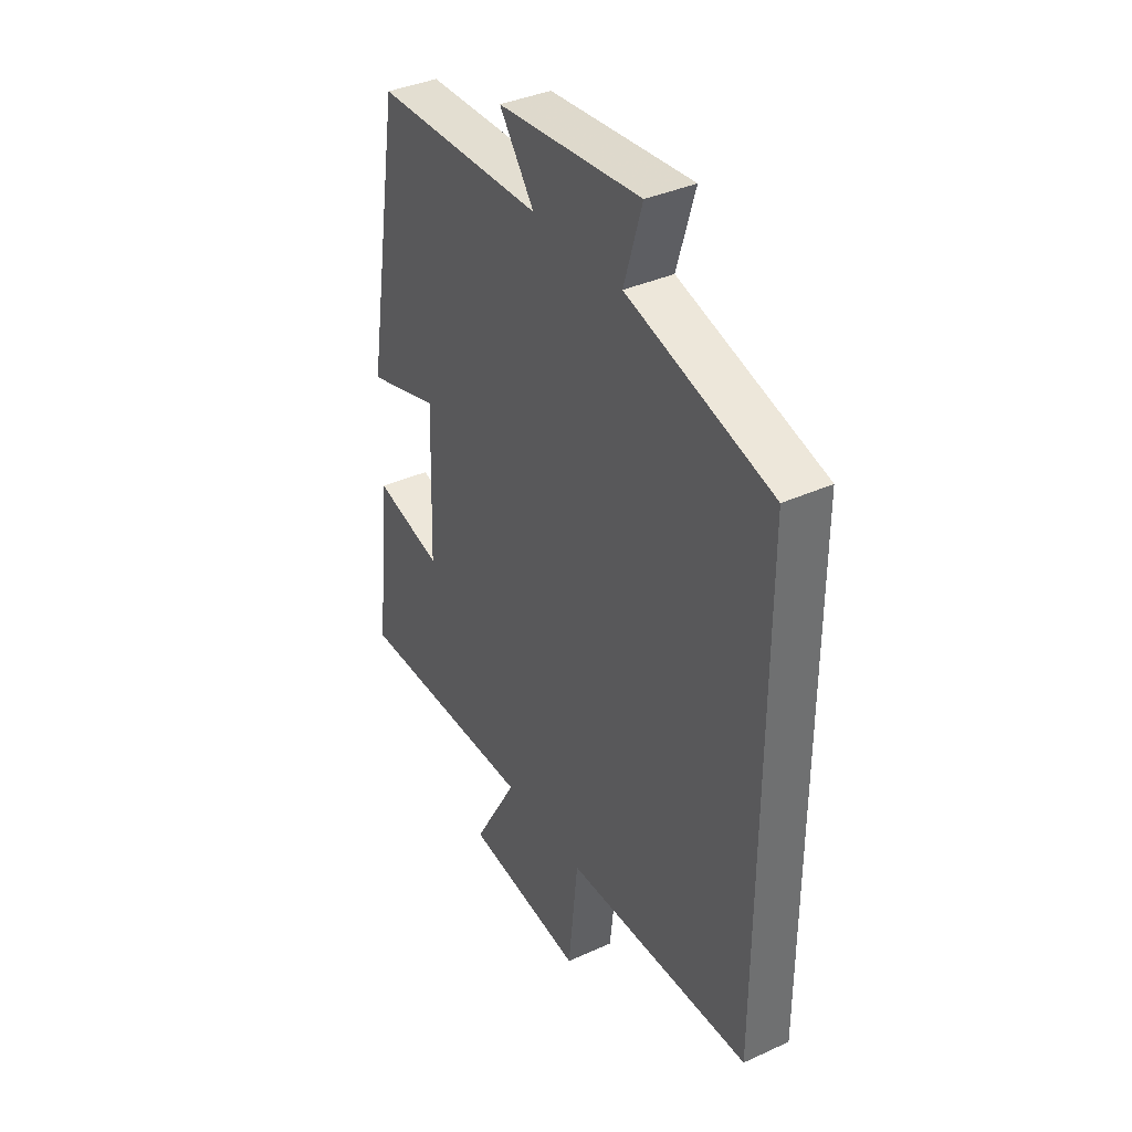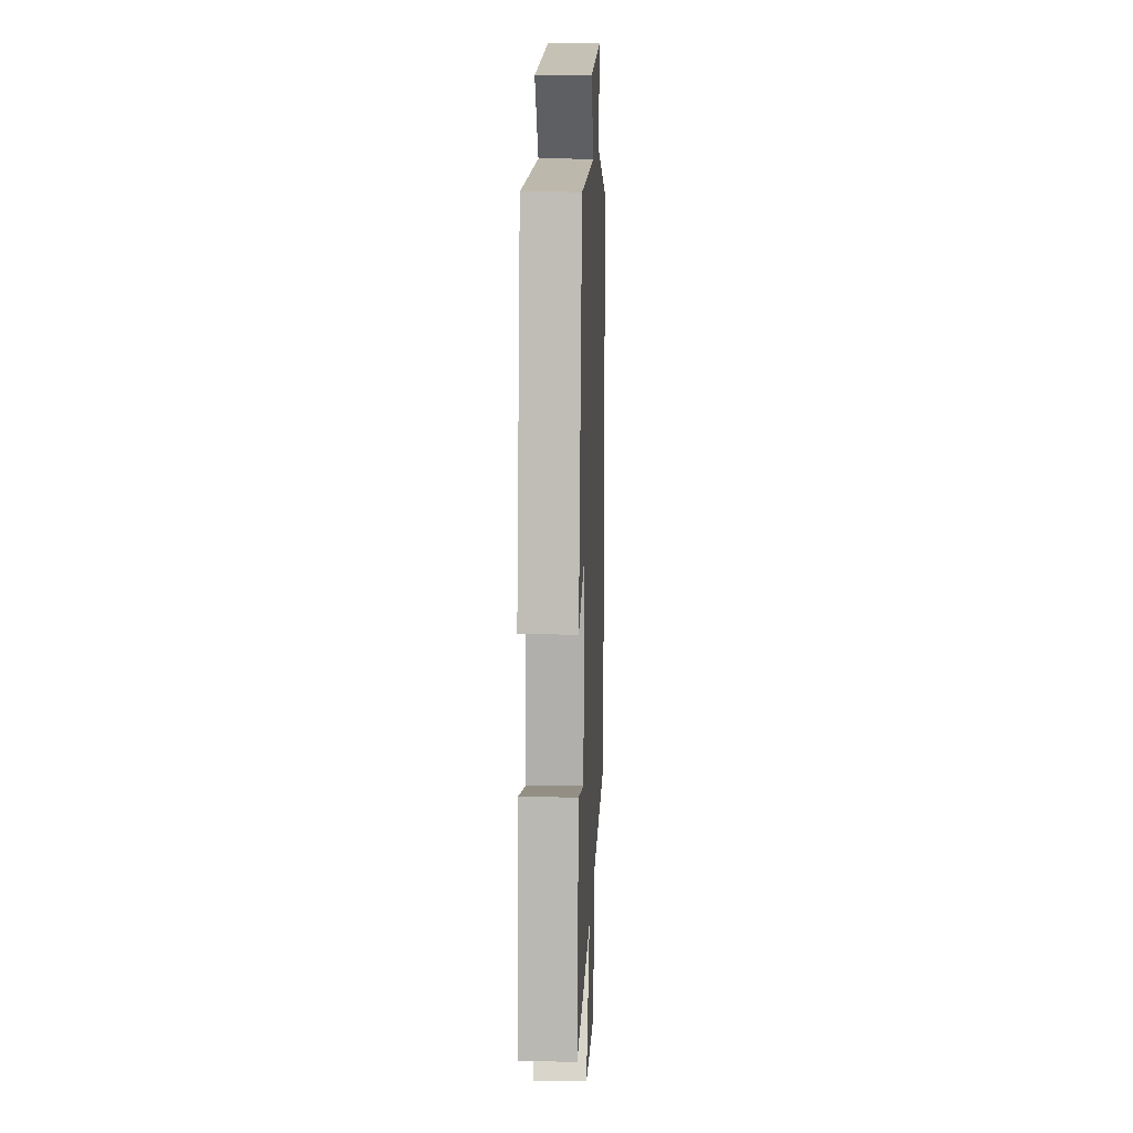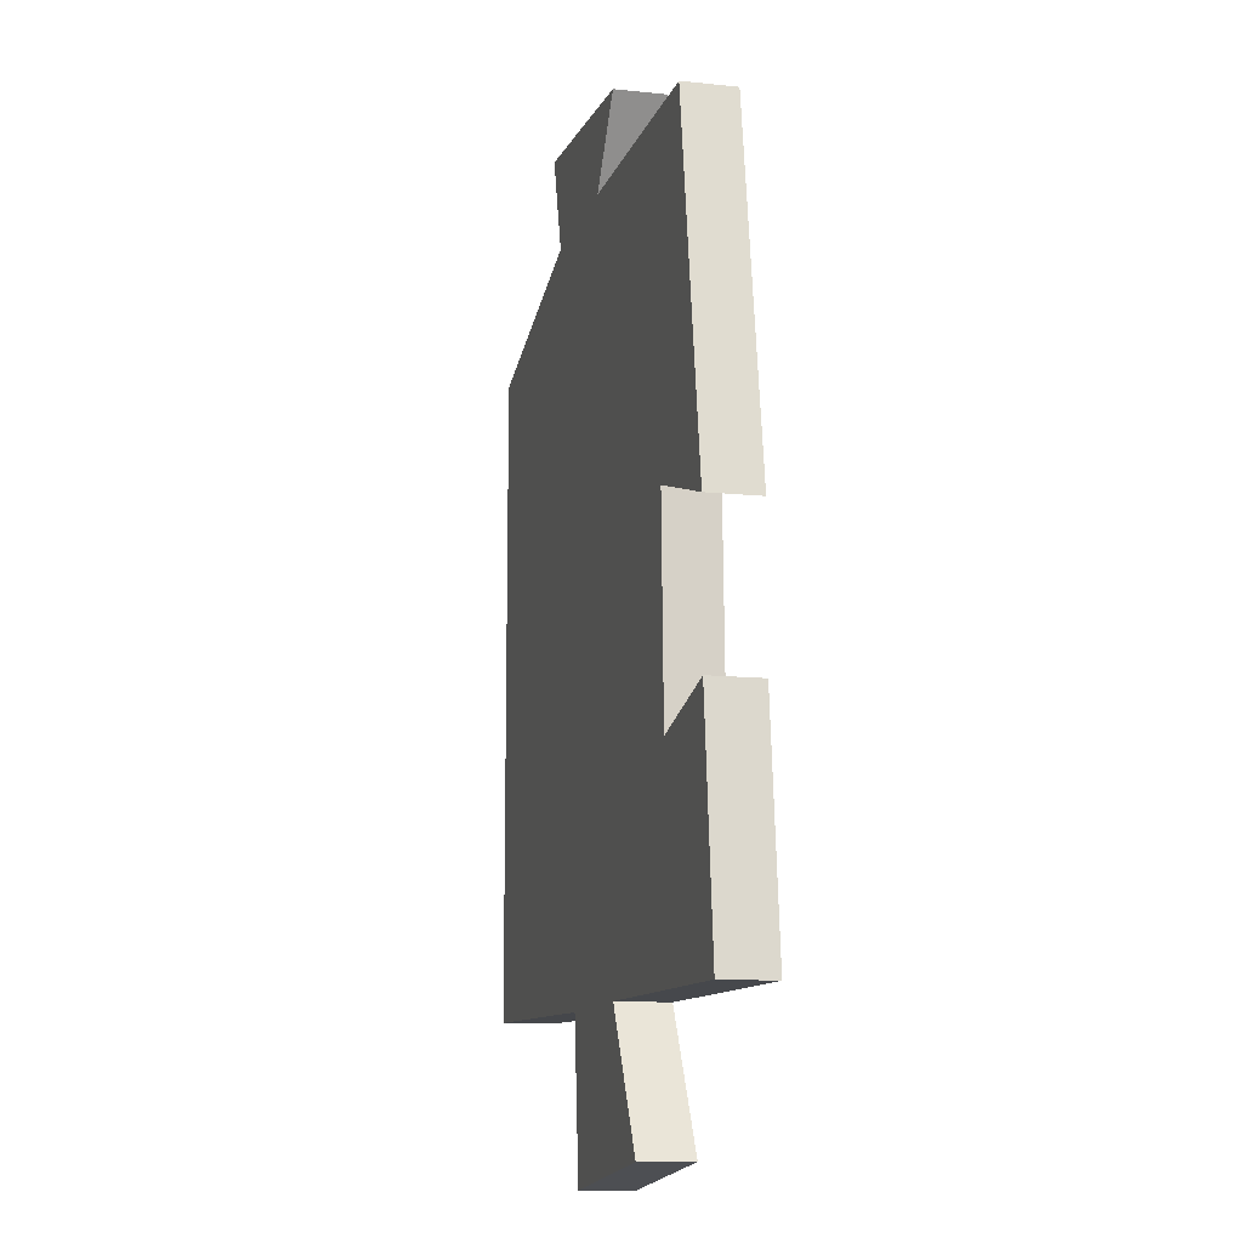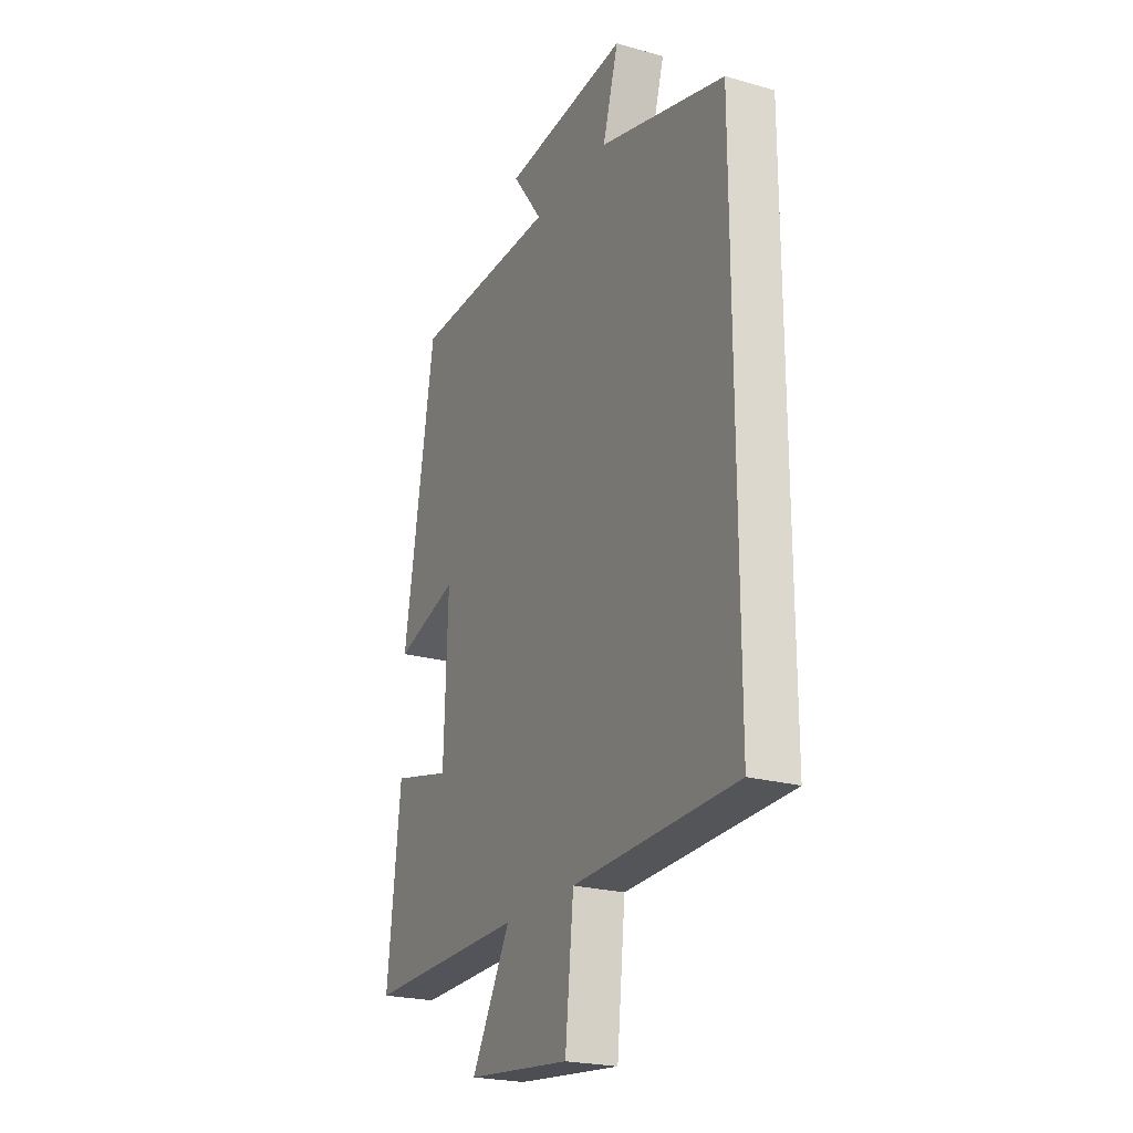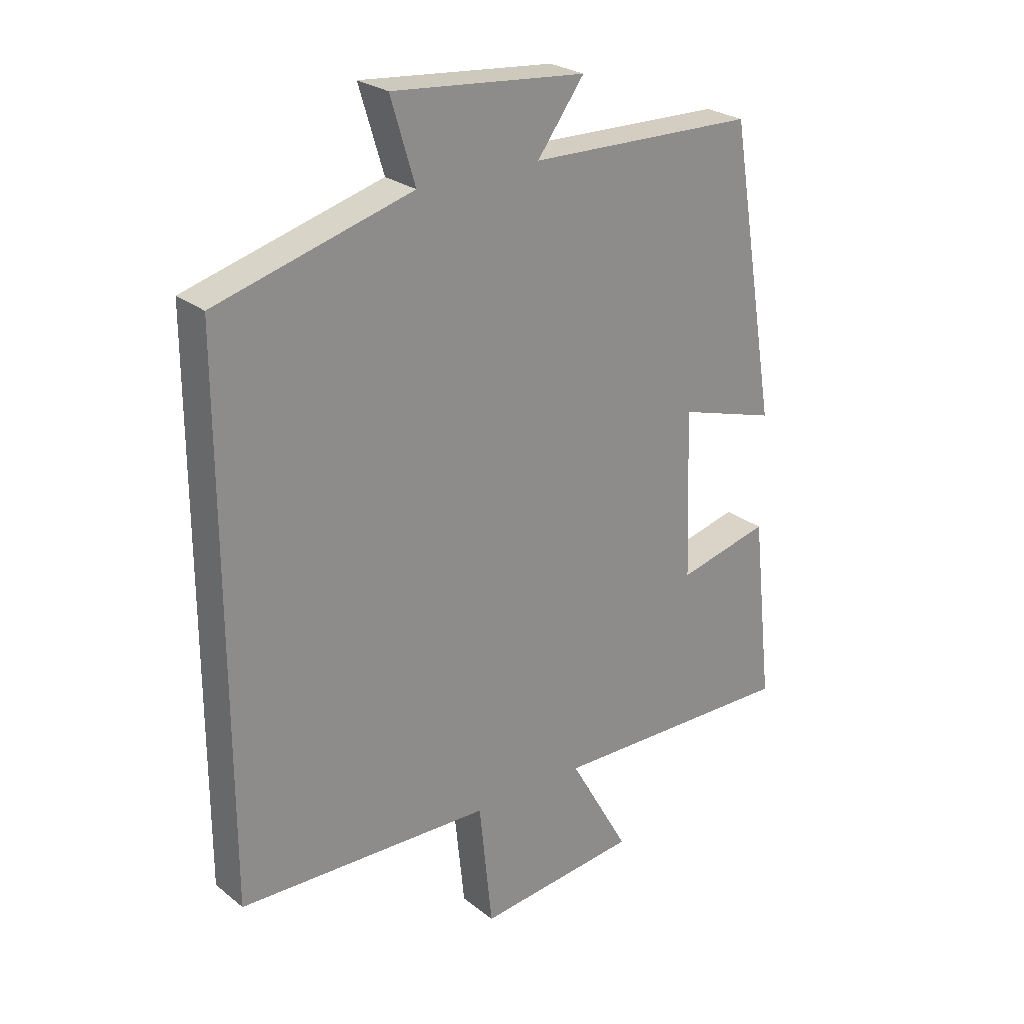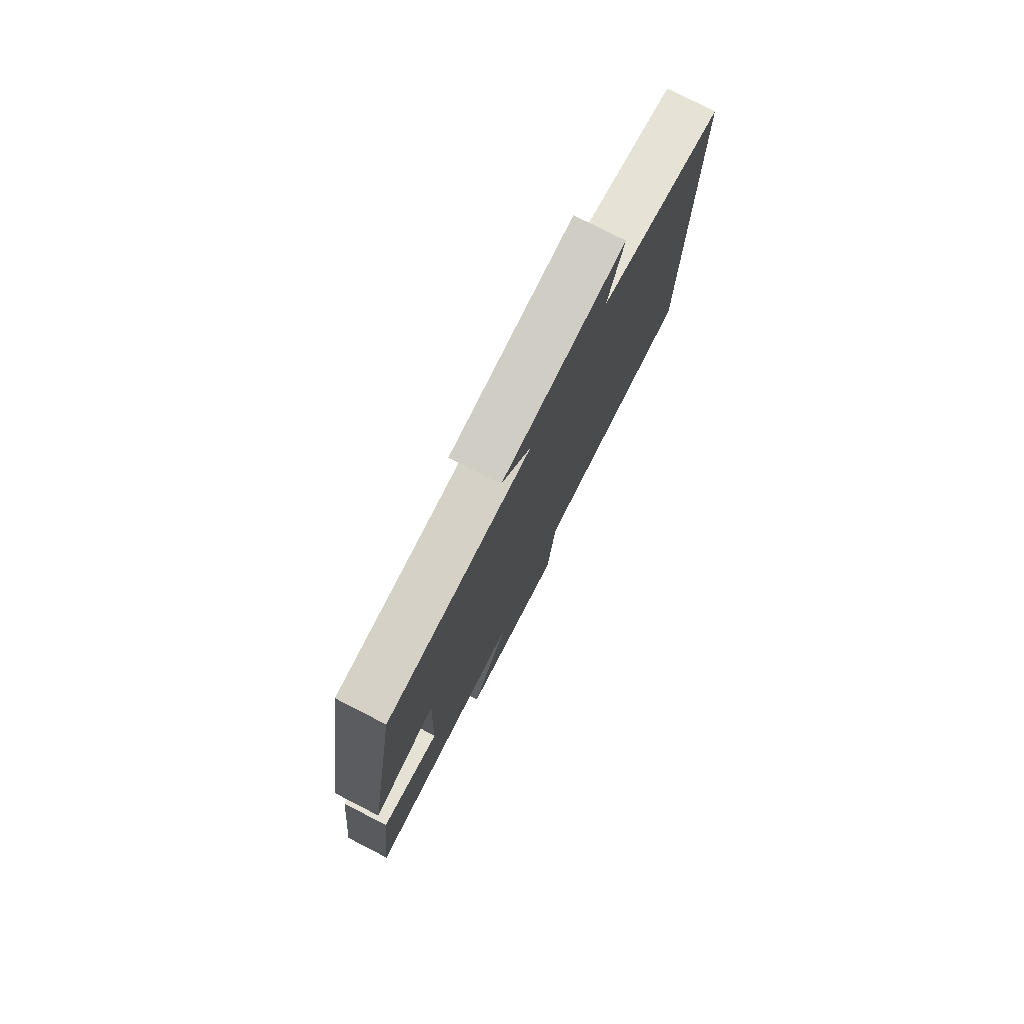
<metadata>
{"format":"obj","ext":"obj","renderer":"f3d","projection":"perspective","resolution":1024,"background":"white","views":[{"elev":37.7,"azim":-120.1,"up":"+Z"},{"elev":13.5,"azim":92.5,"up":"+Z"},{"elev":-12.0,"azim":75.9,"up":"+Z"},{"elev":-23.0,"azim":-115.7,"up":"+Z"},{"elev":25.5,"azim":-38.9,"up":"+Z"},{"elev":78.1,"azim":117.1,"up":"+Z"}]}
</metadata>
<code>
v -0.5 0.07 -0.487
v -0.5 0.07 0.408
v -0.171 0.07 0.5
v -0.212 0.07 0.637
v 0.114 0.07 0.607
v 0.035 0.07 0.5
v 0.418 0.07 0.491
v 0.5 0.07 0
v 0.335 0.07 0.05
v 0.345 0.07 -0.232
v 0.5 0.07 -0.194
v 0.535 0.07 -0.507
v 0.118 0.07 -0.5
v 0.22 0.07 -0.68
v -0.052 0.07 -0.71
v -0.074 0.07 -0.5
v -0.5 0 -0.487
v -0.5 0 0.408
v -0.171 0 0.5
v -0.212 0 0.637
v 0.114 0 0.607
v 0.035 0 0.5
v 0.418 0 0.491
v 0.5 0 0
v 0.335 0 0.05
v 0.345 0 -0.232
v 0.5 0 -0.194
v 0.535 0 -0.507
v 0.118 0 -0.5
v 0.22 0 -0.68
v -0.052 0 -0.71
v -0.074 0 -0.5
f 13 14 15 16
f 1 2 3
f 16 1 3
f 13 16 3
f 10 11 12 13
f 9 10 13 3
f 8 9 3
f 7 8 3
f 6 7 3
f 3 4 5 6
f 32 31 30 29
f 19 18 17
f 19 17 32
f 19 32 29
f 29 28 27 26
f 19 29 26 25
f 19 25 24
f 19 24 23
f 19 23 22
f 22 21 20 19
f 1 17 18 2
f 2 18 19 3
f 3 19 20 4
f 4 20 21 5
f 5 21 22 6
f 6 22 23 7
f 7 23 24 8
f 8 24 25 9
f 9 25 26 10
f 10 26 27 11
f 11 27 28 12
f 12 28 29 13
f 13 29 30 14
f 14 30 31 15
f 15 31 32 16
f 16 32 17 1

</code>
